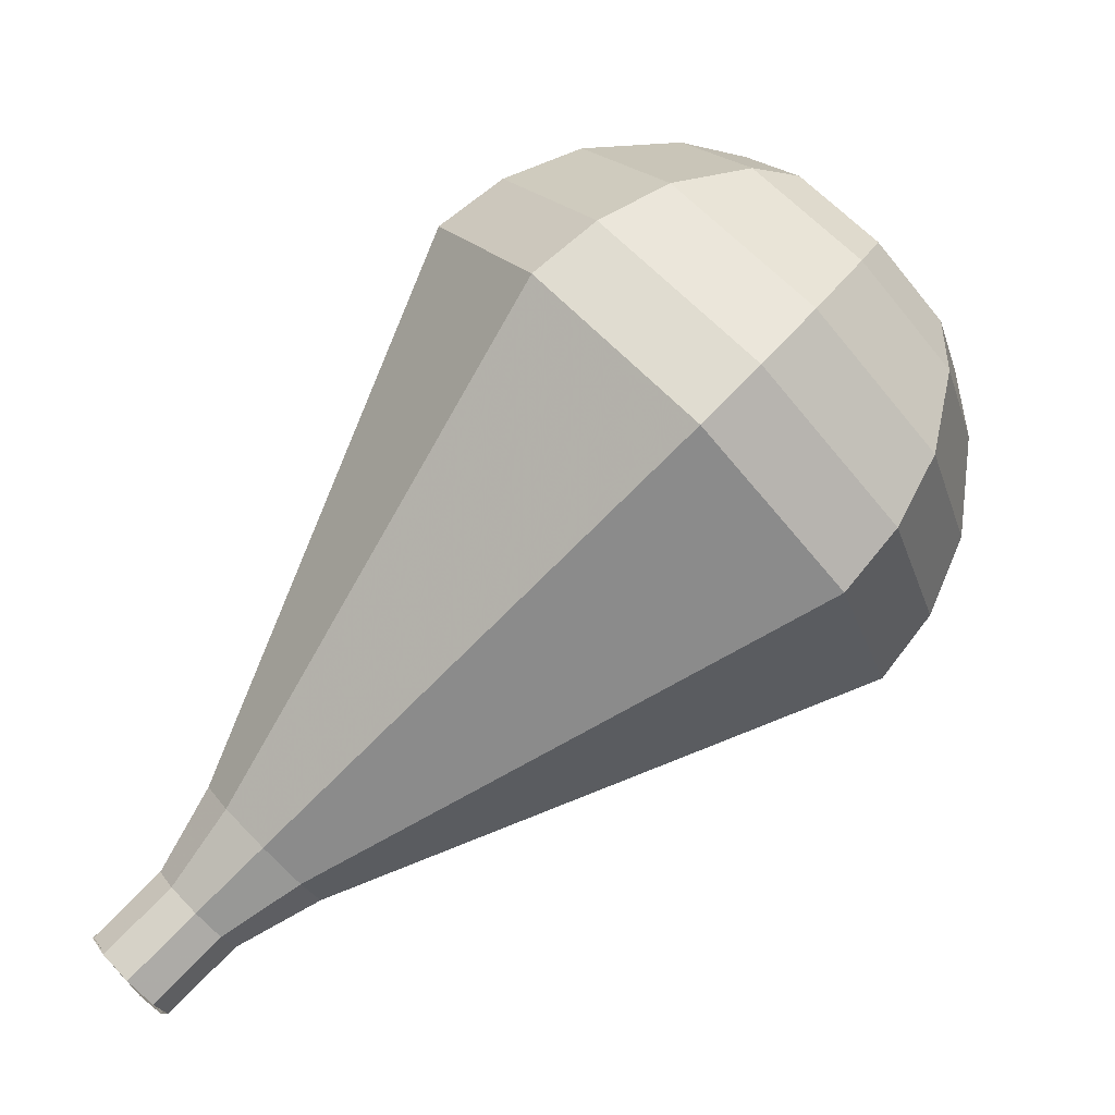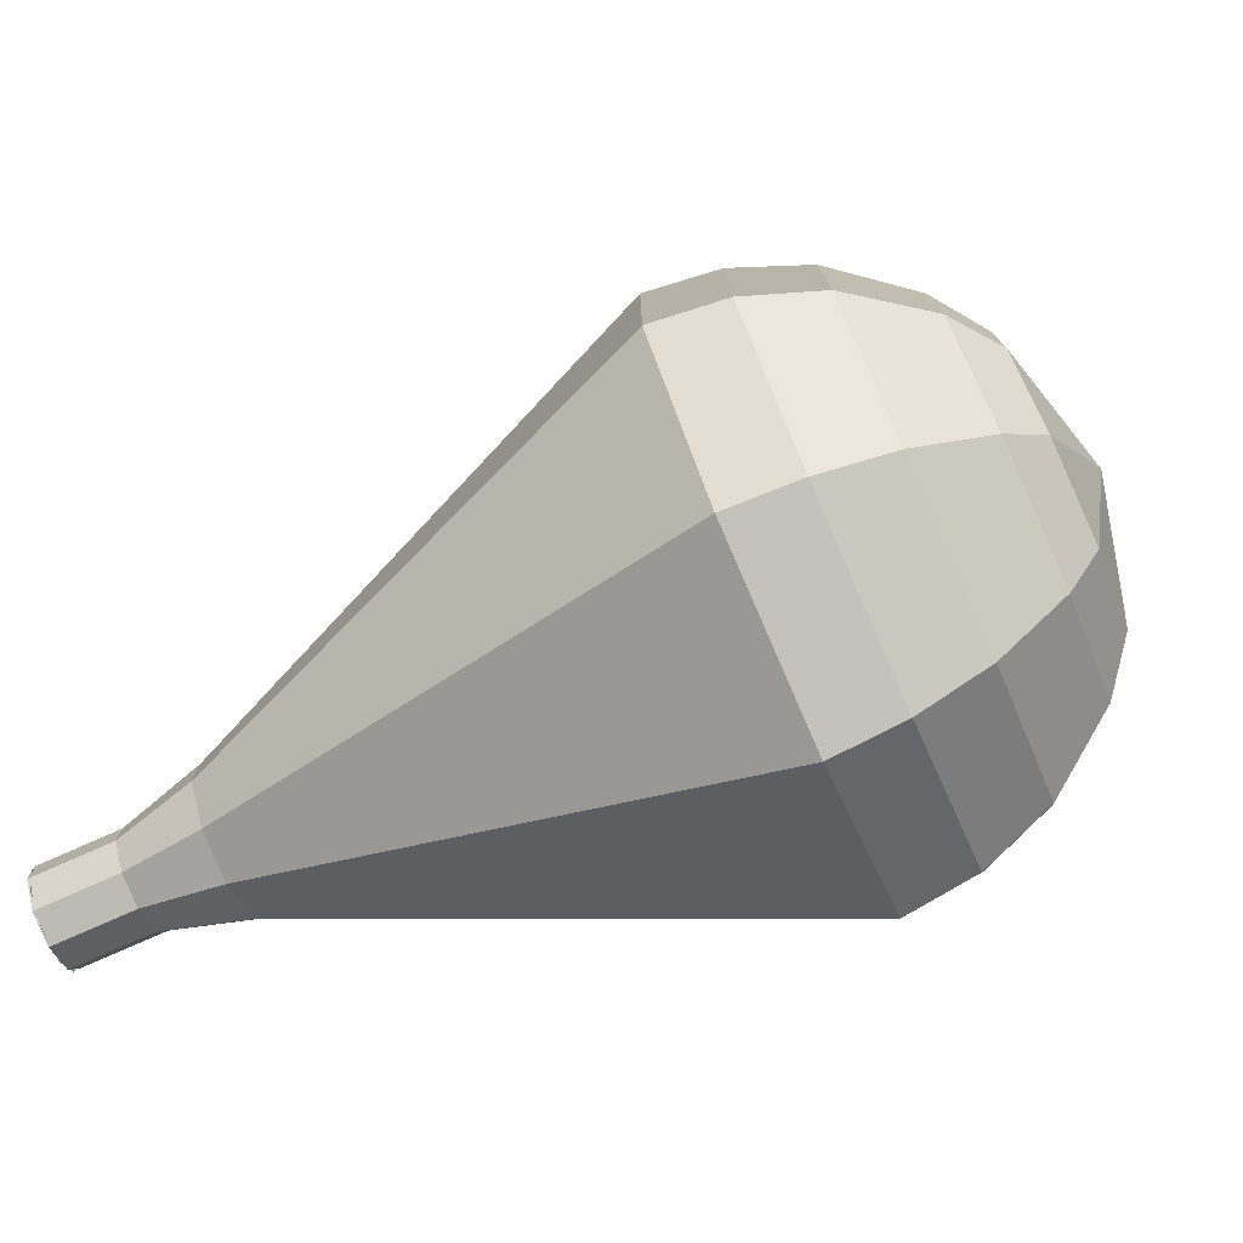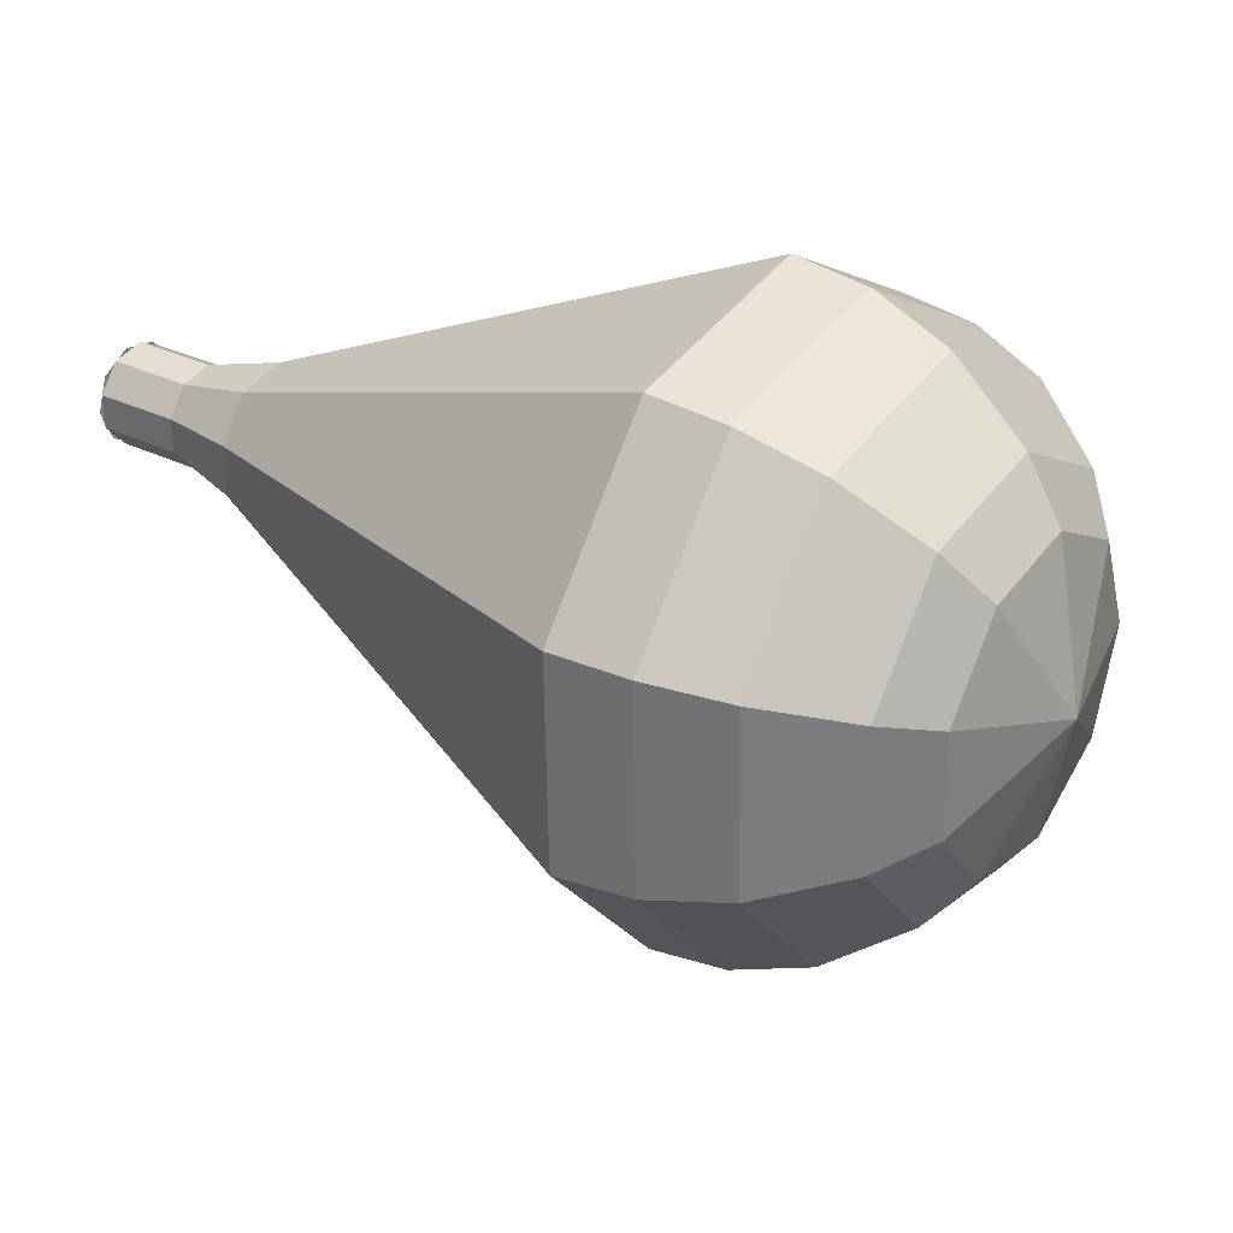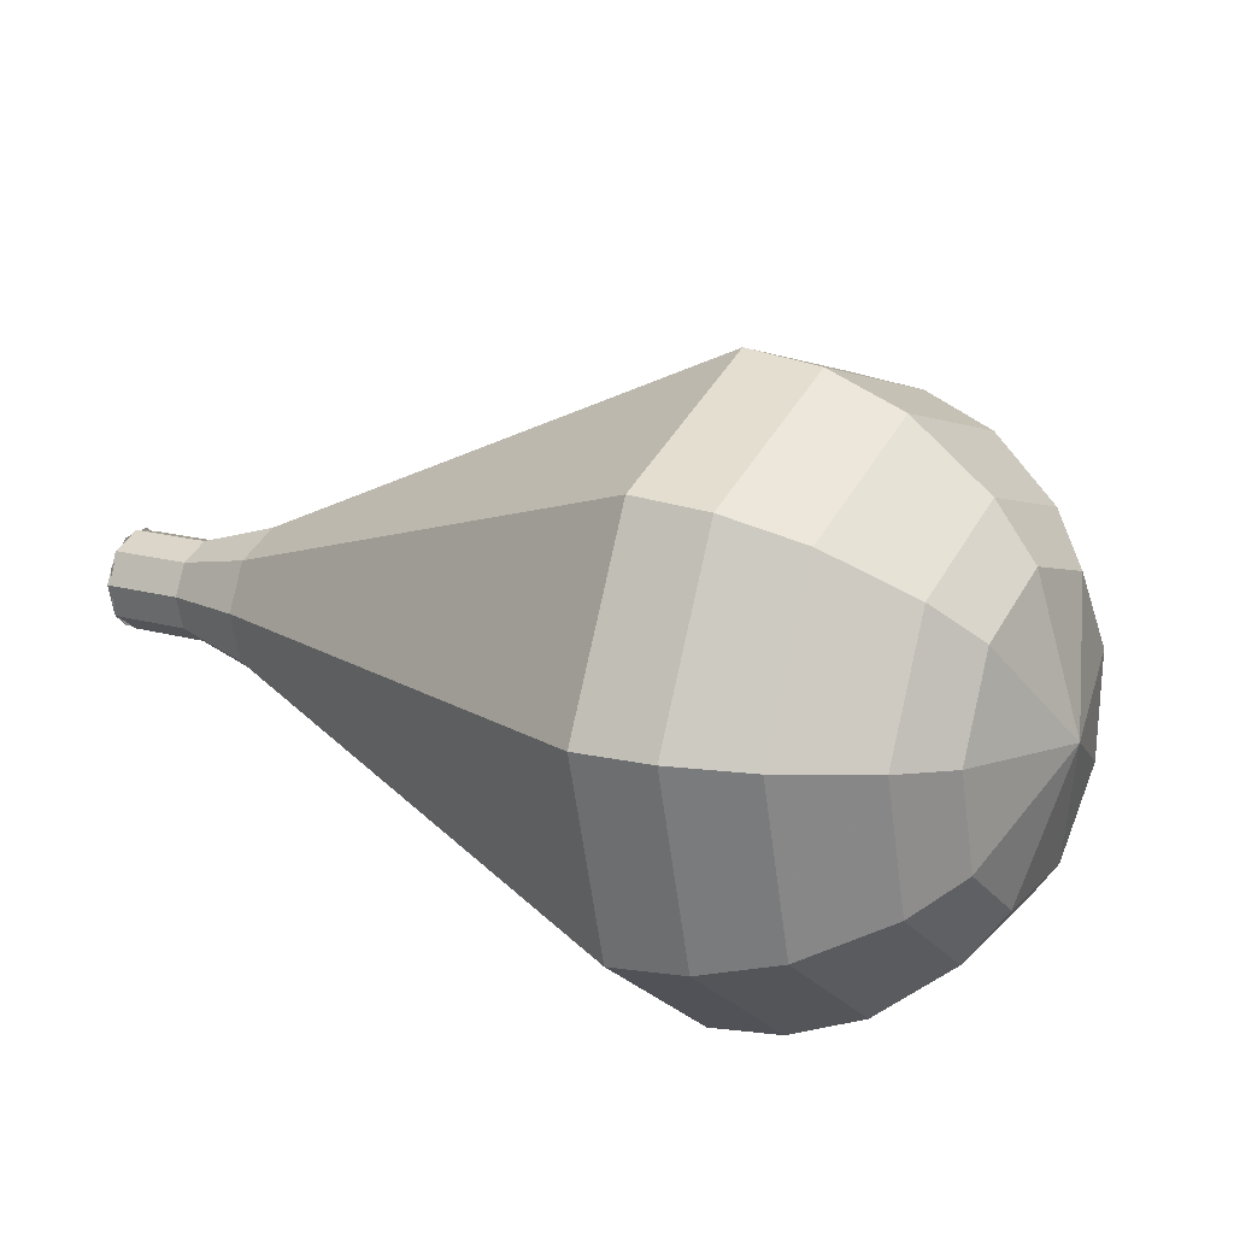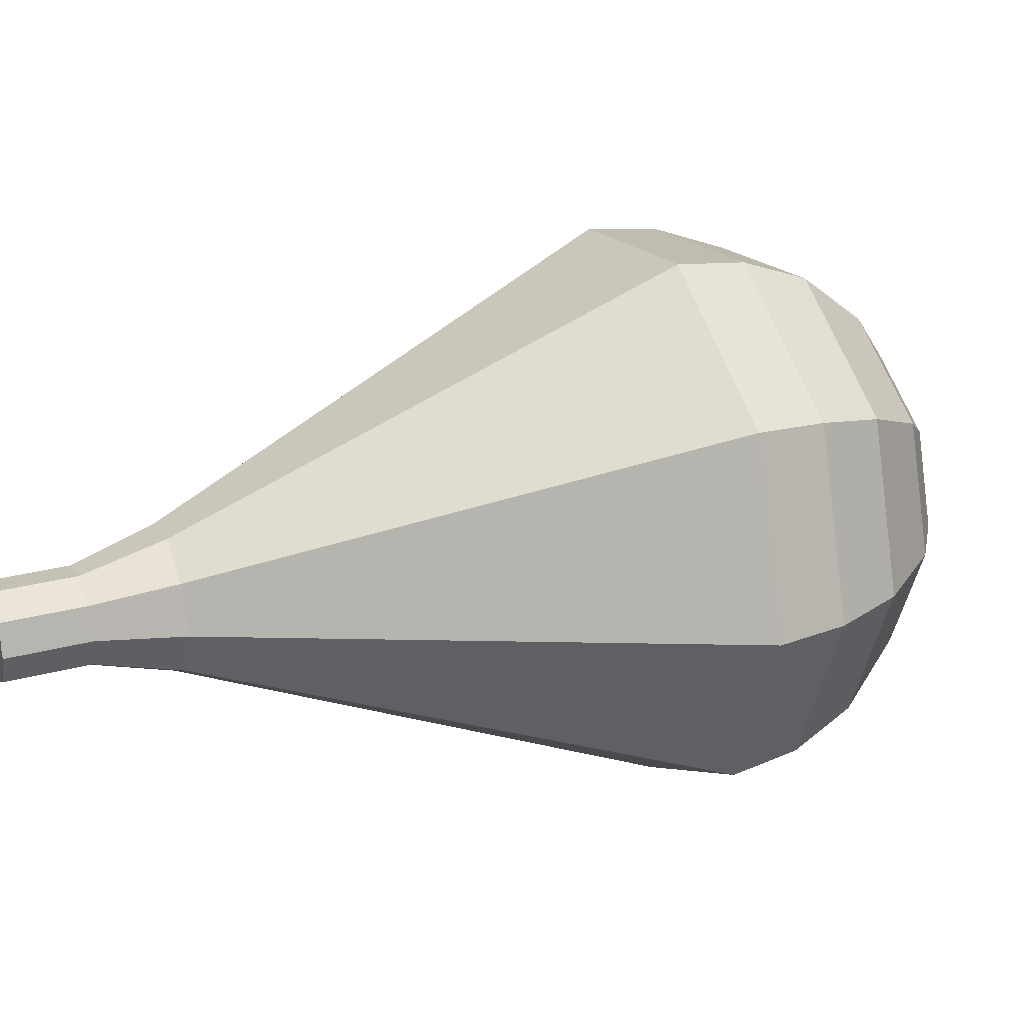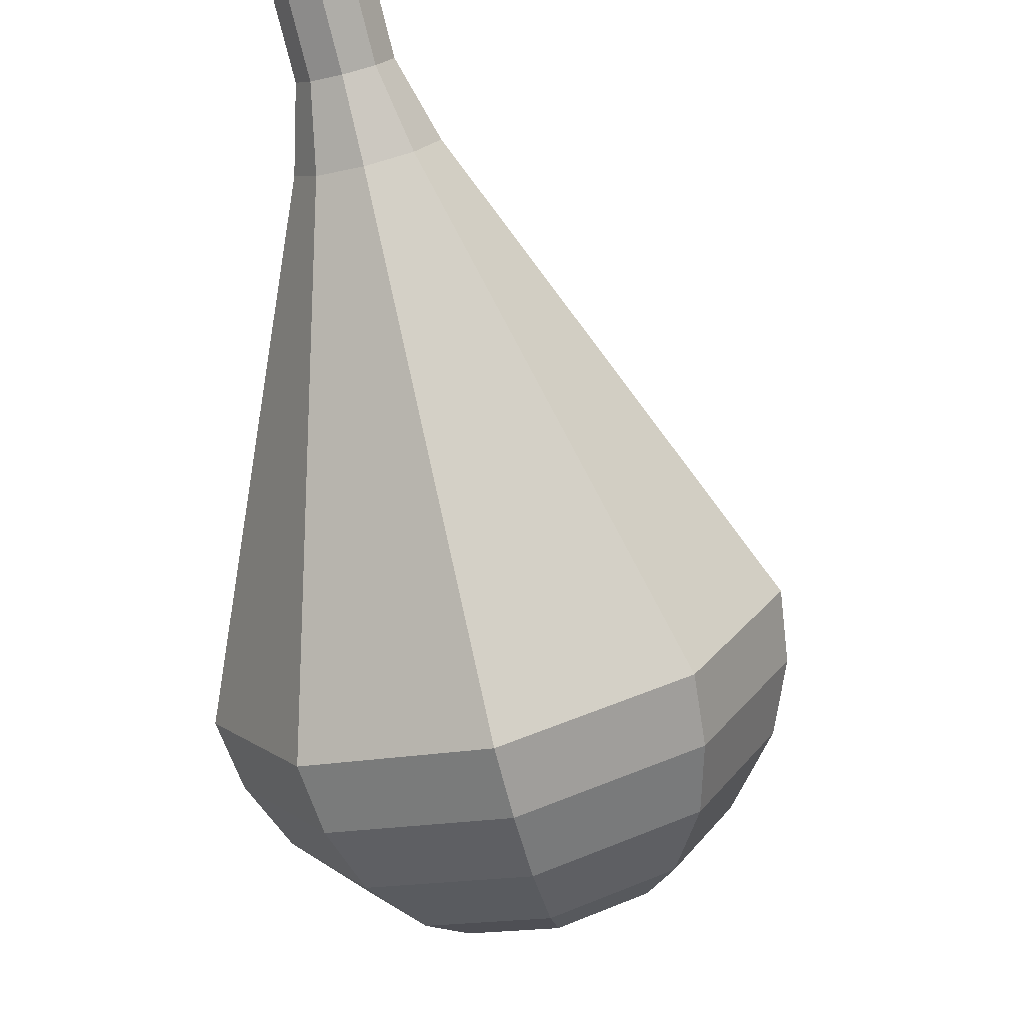
<metadata>
{"format":"obj","ext":"obj","renderer":"f3d","projection":"perspective","resolution":1024,"background":"white","views":[{"elev":-66.0,"azim":78.6,"up":"+Y"},{"elev":-7.7,"azim":47.6,"up":"+Y"},{"elev":-66.6,"azim":22.6,"up":"+Z"},{"elev":62.2,"azim":61.3,"up":"+Y"},{"elev":-46.6,"azim":31.0,"up":"+Y"},{"elev":69.6,"azim":100.5,"up":"+Z"}]}
</metadata>
<code>
g tube1
v 148 145.6 174.9
v 147.7 145.1 174.3
v 147.8 144.3 173.9
v 148.2 143.6 174
v 148.8 143.3 174.6
v 149.3 143.6 175.2
v 149.4 144.2 175.7
v 149.1 145 175.9
v 148.6 145.6 175.5
v 148 145.6 174.9
v 149.1 143.4 174.9
v 148.6 143.4 174.2
v 148 144 173.9
v 147.7 144.8 174
v 147.8 145.4 174.5
v 148.2 145.6 175.2
v 148.8 145.3 175.8
v 149.3 144.6 175.9
v 149.4 143.9 175.5
v 149.1 143.4 174.9
v 150.7 144.2 173.7
v 150.1 144.2 173
v 149.6 144.8 172.6
v 149.3 145.6 172.8
v 149.3 146.2 173.3
v 149.8 146.5 174
v 150.4 146.1 174.5
v 150.8 145.4 174.7
v 150.9 144.7 174.3
v 150.7 144.2 173.7
v 152.5 144.5 172.4
v 151.7 144.5 171.4
v 150.9 145.3 170.9
v 150.4 146.5 171.1
v 150.5 147.5 171.9
v 151.2 147.9 172.9
v 152 147.4 173.7
v 152.7 146.3 173.9
v 152.9 145.2 173.4
v 152.5 144.5 172.4
v 154.5 144.4 171.2
v 153.3 144.5 169.7
v 152 145.8 168.9
v 151.3 147.5 169.2
v 151.5 149 170.4
v 152.5 149.5 172
v 153.8 148.8 173.2
v 154.8 147.2 173.4
v 155.1 145.5 172.7
v 154.5 144.4 171.2
v 156.5 144.4 169.9
v 154.9 144.6 168
v 153.2 146.2 166.9
v 152.2 148.5 167.3
v 152.5 150.5 168.9
v 153.8 151.2 171
v 155.6 150.3 172.6
v 157 148.2 173
v 157.3 145.8 171.9
v 156.5 144.4 169.9
v 160.5 144.4 167.5
v 158 144.6 164.5
v 155.5 147 162.9
v 154.1 150.6 163.5
v 154.5 153.5 165.9
v 156.4 154.6 169
v 159.1 153.2 171.5
v 161.2 150 172
v 161.7 146.5 170.4
v 160.5 144.4 167.5
v 164.5 144.4 165
v 161.2 144.6 161.1
v 157.8 147.9 159
v 156 152.6 159.7
v 156.4 156.6 162.9
v 159 157.9 167.1
v 162.6 156.1 170.3
v 165.4 151.8 171
v 166.1 147.2 168.9
v 164.5 144.4 165
v 165.7 145.3 163.9
v 162.6 145.5 160.1
v 159.3 148.7 158.1
v 157.5 153.3 158.8
v 157.9 157.1 161.9
v 160.5 158.4 166
v 163.9 156.6 169.1
v 166.6 152.5 169.8
v 167.3 148 167.7
v 165.7 145.3 163.9
v 166.7 146.7 162.8
v 163.9 146.9 159.4
v 161 149.7 157.6
v 159.3 153.8 158.2
v 159.8 157.2 161
v 162 158.4 164.7
v 165.1 156.8 167.4
v 167.5 153.1 168.1
v 168.2 149.1 166.3
v 166.7 146.7 162.8
v 167.4 148.7 161.8
v 165.2 148.9 159.2
v 163 151.1 157.8
v 161.7 154.2 158.3
v 162.1 156.8 160.4
v 163.8 157.7 163.2
v 166.1 156.5 165.3
v 168 153.7 165.8
v 168.5 150.6 164.4
v 167.4 148.7 161.8
v 167.4 150.3 161.2
v 165.9 150.4 159.3
v 164.2 152 158.3
v 163.3 154.3 158.7
v 163.5 156.2 160.2
v 164.8 156.8 162.2
v 166.5 155.9 163.8
v 167.9 153.9 164.1
v 168.2 151.6 163.1
v 167.4 150.3 161.2
v 166.4 153.8 160.7
v 166.4 153.8 160.7
v 166.4 153.8 160.7
v 166.4 153.8 160.7
v 166.4 153.8 160.7
v 166.4 153.8 160.7
v 166.4 153.8 160.7
v 166.4 153.8 160.7
v 166.4 153.8 160.7
v 166.4 153.8 160.7
f 1 2 12
f 12 11 1
f 2 3 13
f 13 12 2
f 3 4 14
f 14 13 3
f 4 5 15
f 15 14 4
f 5 6 16
f 16 15 5
f 6 7 17
f 17 16 6
f 7 8 18
f 18 17 7
f 8 9 19
f 19 18 8
f 9 10 20
f 20 19 9
f 11 12 22
f 22 21 11
f 12 13 23
f 23 22 12
f 13 14 24
f 24 23 13
f 14 15 25
f 25 24 14
f 15 16 26
f 26 25 15
f 16 17 27
f 27 26 16
f 17 18 28
f 28 27 17
f 18 19 29
f 29 28 18
f 19 20 30
f 30 29 19
f 21 22 32
f 32 31 21
f 22 23 33
f 33 32 22
f 23 24 34
f 34 33 23
f 24 25 35
f 35 34 24
f 25 26 36
f 36 35 25
f 26 27 37
f 37 36 26
f 27 28 38
f 38 37 27
f 28 29 39
f 39 38 28
f 29 30 40
f 40 39 29
f 31 32 42
f 42 41 31
f 32 33 43
f 43 42 32
f 33 34 44
f 44 43 33
f 34 35 45
f 45 44 34
f 35 36 46
f 46 45 35
f 36 37 47
f 47 46 36
f 37 38 48
f 48 47 37
f 38 39 49
f 49 48 38
f 39 40 50
f 50 49 39
f 41 42 52
f 52 51 41
f 42 43 53
f 53 52 42
f 43 44 54
f 54 53 43
f 44 45 55
f 55 54 44
f 45 46 56
f 56 55 45
f 46 47 57
f 57 56 46
f 47 48 58
f 58 57 47
f 48 49 59
f 59 58 48
f 49 50 60
f 60 59 49
f 51 52 62
f 62 61 51
f 52 53 63
f 63 62 52
f 53 54 64
f 64 63 53
f 54 55 65
f 65 64 54
f 55 56 66
f 66 65 55
f 56 57 67
f 67 66 56
f 57 58 68
f 68 67 57
f 58 59 69
f 69 68 58
f 59 60 70
f 70 69 59
f 61 62 72
f 72 71 61
f 62 63 73
f 73 72 62
f 63 64 74
f 74 73 63
f 64 65 75
f 75 74 64
f 65 66 76
f 76 75 65
f 66 67 77
f 77 76 66
f 67 68 78
f 78 77 67
f 68 69 79
f 79 78 68
f 69 70 80
f 80 79 69
f 71 72 82
f 82 81 71
f 72 73 83
f 83 82 72
f 73 74 84
f 84 83 73
f 74 75 85
f 85 84 74
f 75 76 86
f 86 85 75
f 76 77 87
f 87 86 76
f 77 78 88
f 88 87 77
f 78 79 89
f 89 88 78
f 79 80 90
f 90 89 79
f 81 82 92
f 92 91 81
f 82 83 93
f 93 92 82
f 83 84 94
f 94 93 83
f 84 85 95
f 95 94 84
f 85 86 96
f 96 95 85
f 86 87 97
f 97 96 86
f 87 88 98
f 98 97 87
f 88 89 99
f 99 98 88
f 89 90 100
f 100 99 89
f 91 92 102
f 102 101 91
f 92 93 103
f 103 102 92
f 93 94 104
f 104 103 93
f 94 95 105
f 105 104 94
f 95 96 106
f 106 105 95
f 96 97 107
f 107 106 96
f 97 98 108
f 108 107 97
f 98 99 109
f 109 108 98
f 99 100 110
f 110 109 99
f 101 102 112
f 112 111 101
f 102 103 113
f 113 112 102
f 103 104 114
f 114 113 103
f 104 105 115
f 115 114 104
f 105 106 116
f 116 115 105
f 106 107 117
f 117 116 106
f 107 108 118
f 118 117 107
f 108 109 119
f 119 118 108
f 109 110 120
f 120 119 109
f 111 112 122
f 122 121 111
f 112 113 123
f 123 122 112
f 113 114 124
f 124 123 113
f 114 115 125
f 125 124 114
f 115 116 126
f 126 125 115
f 116 117 127
f 127 126 116
f 117 118 128
f 128 127 117
f 118 119 129
f 129 128 118
f 119 120 130
f 130 129 119

</code>
